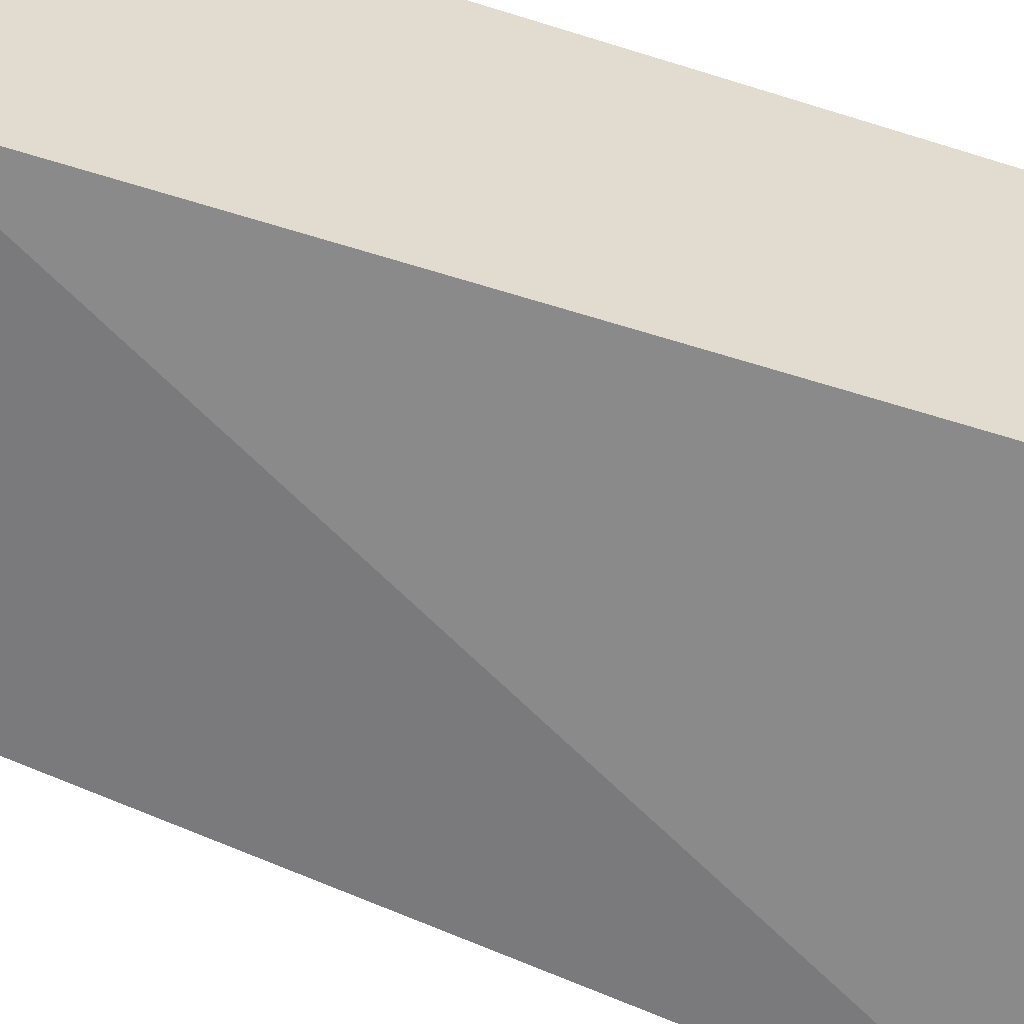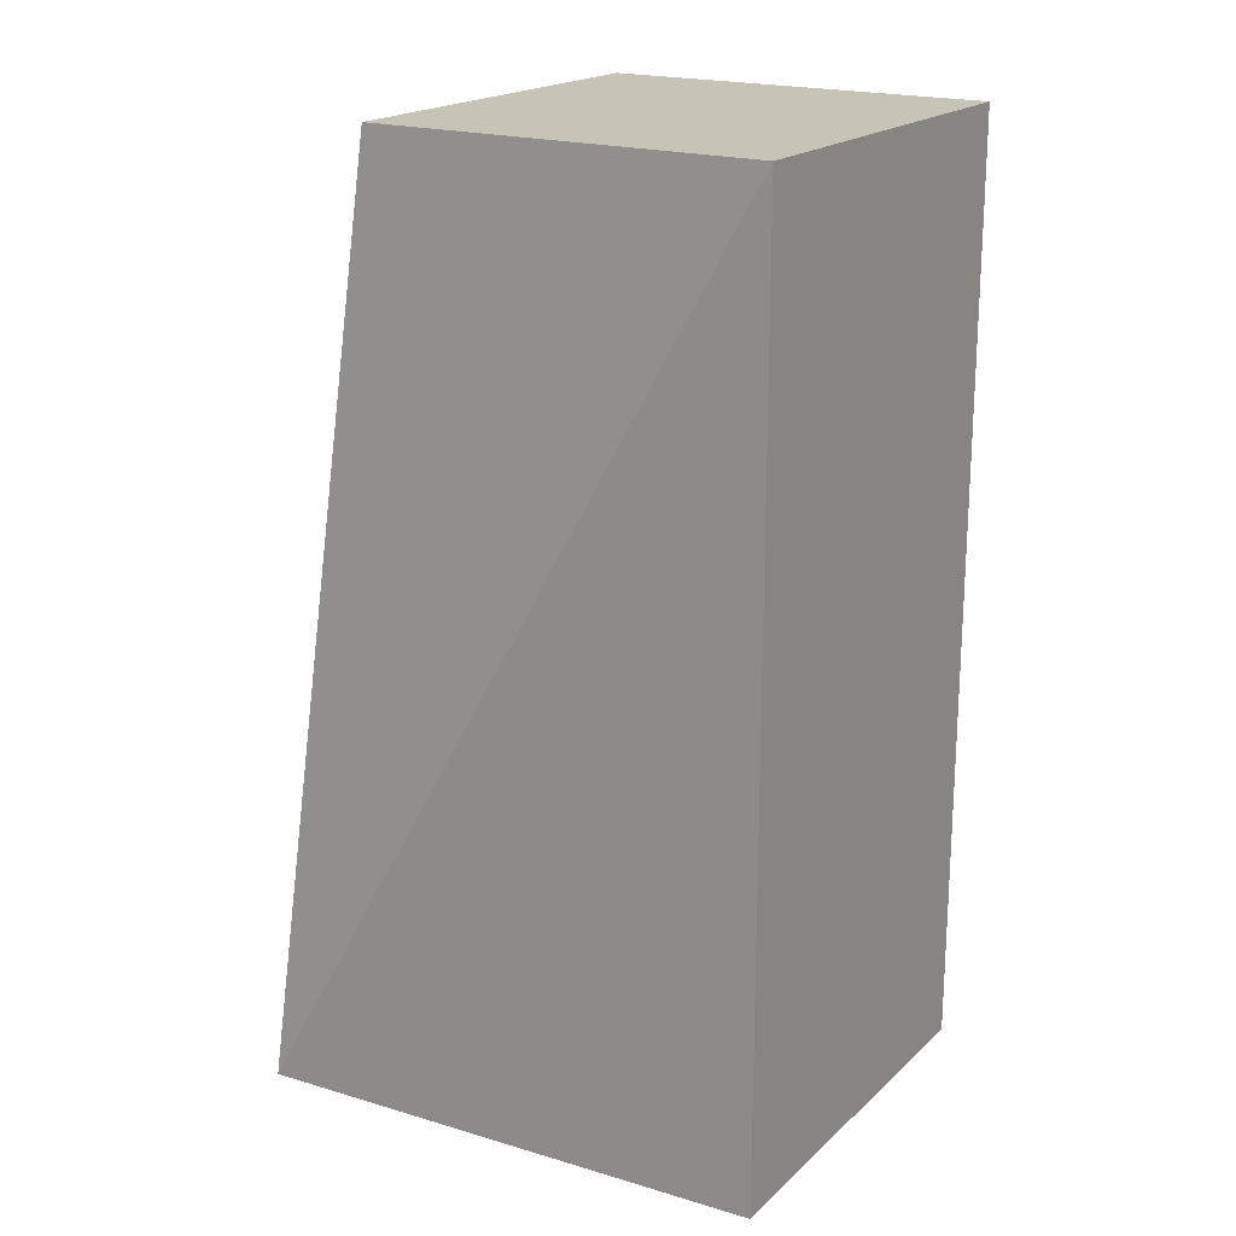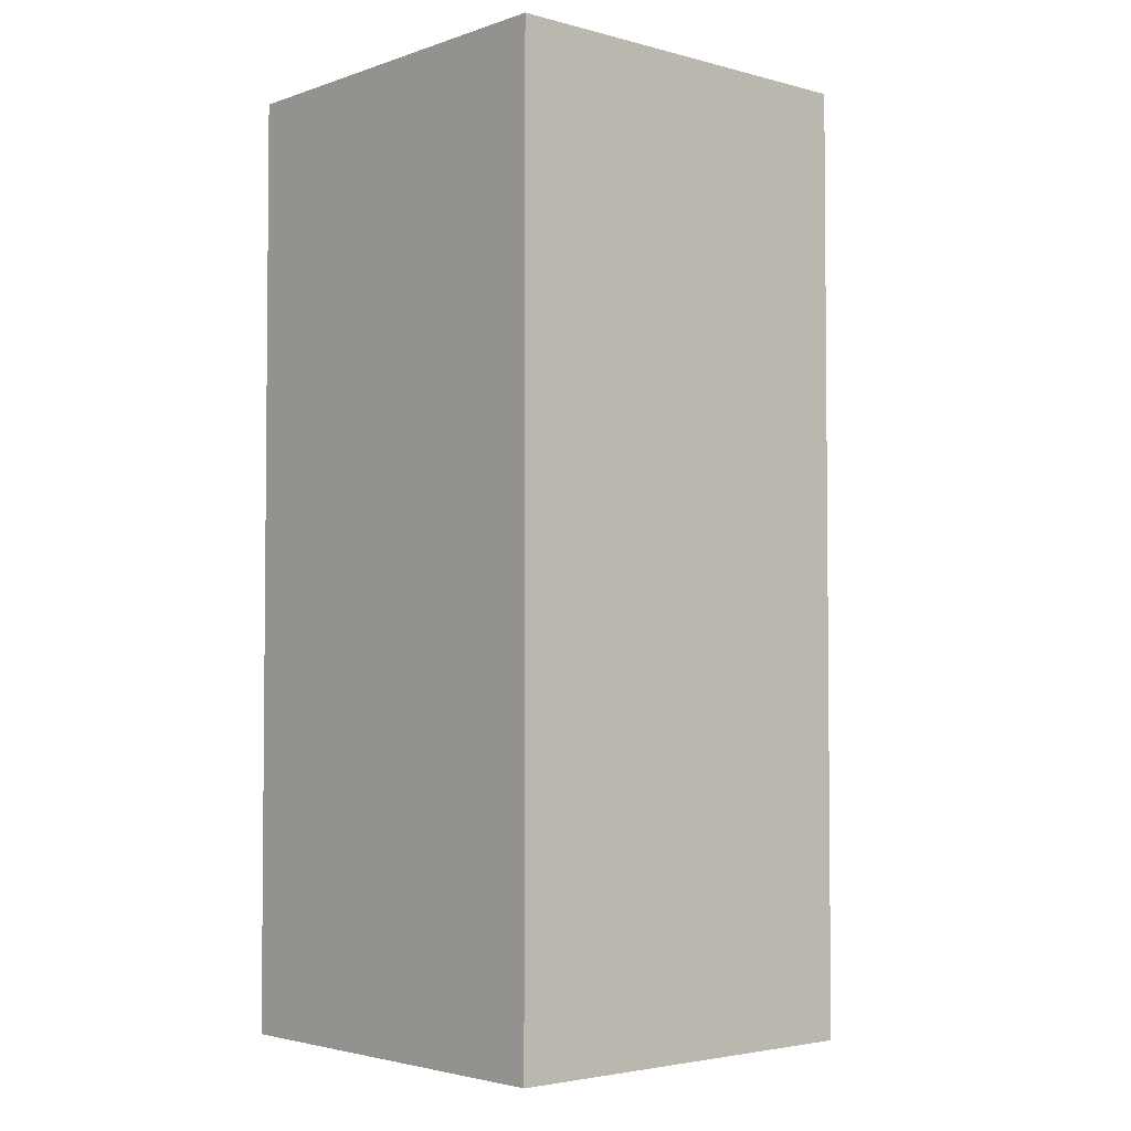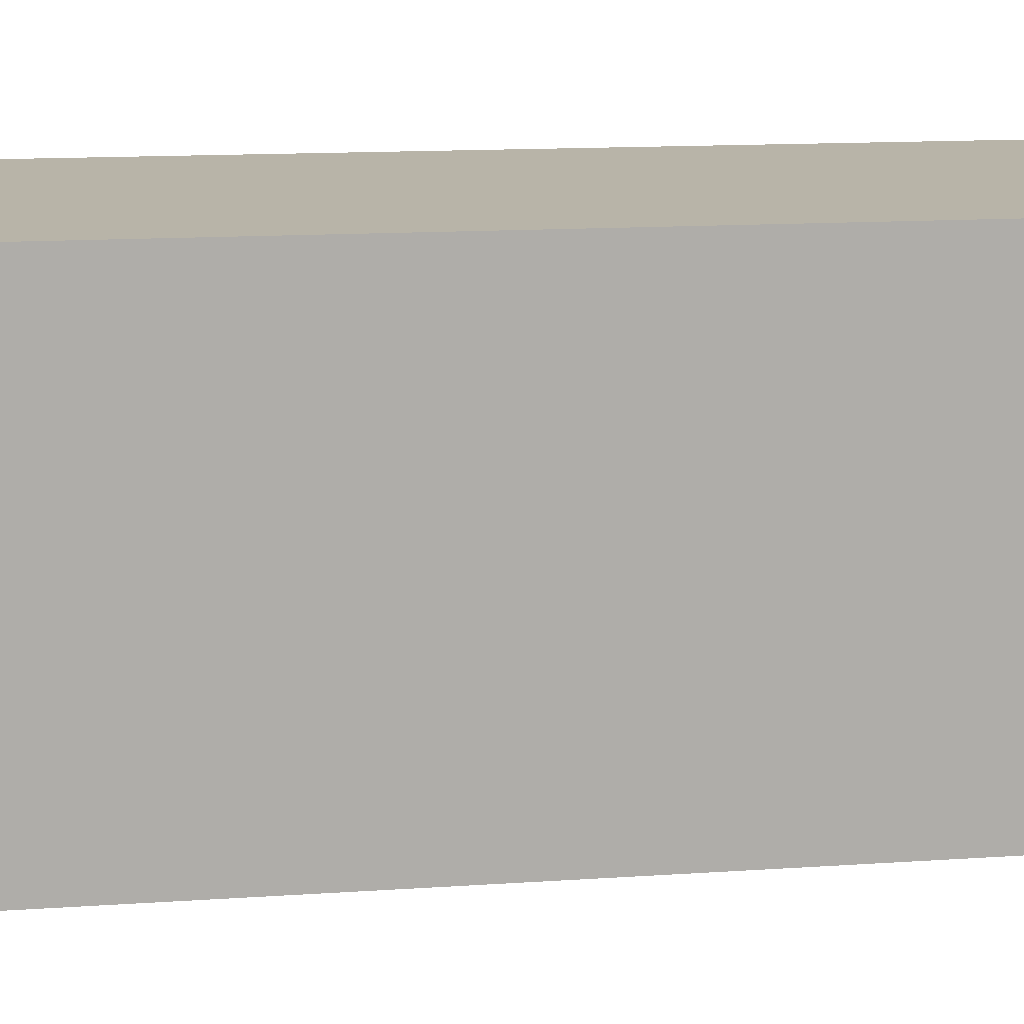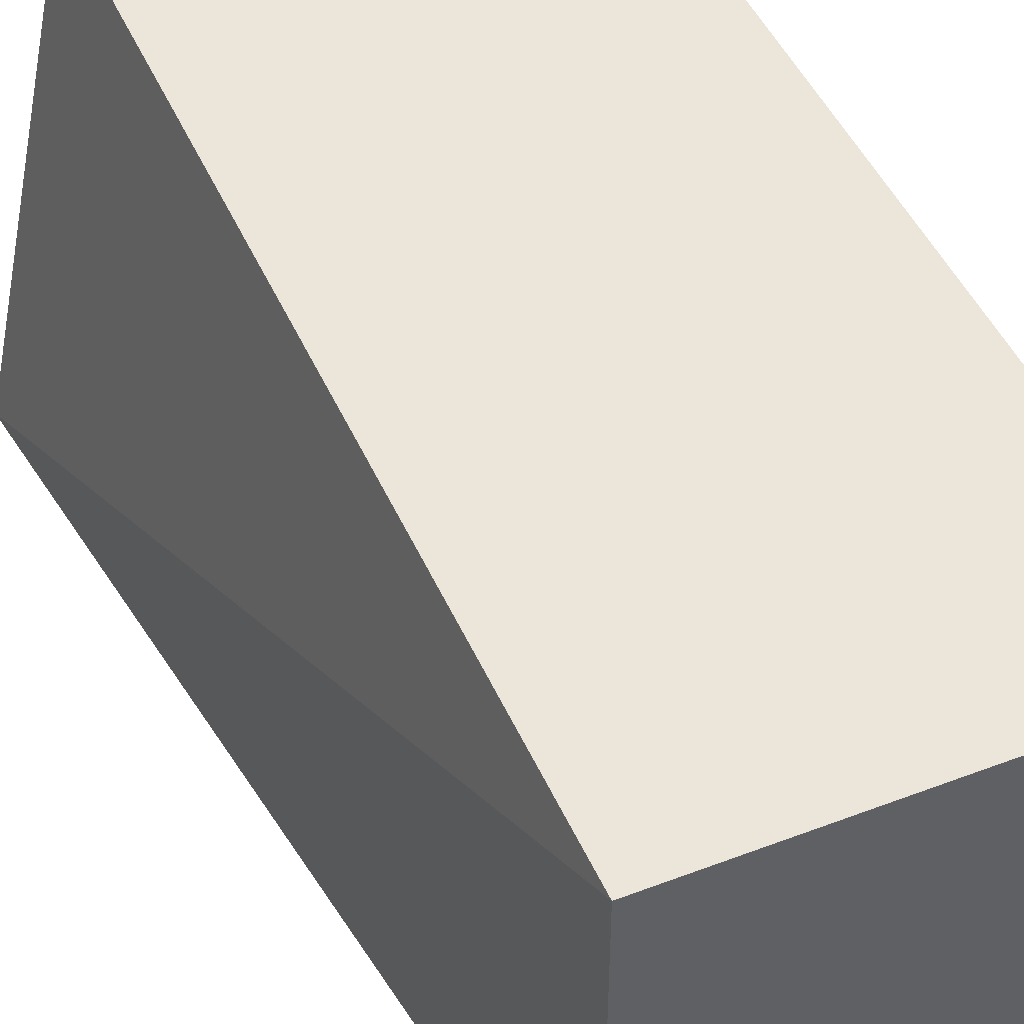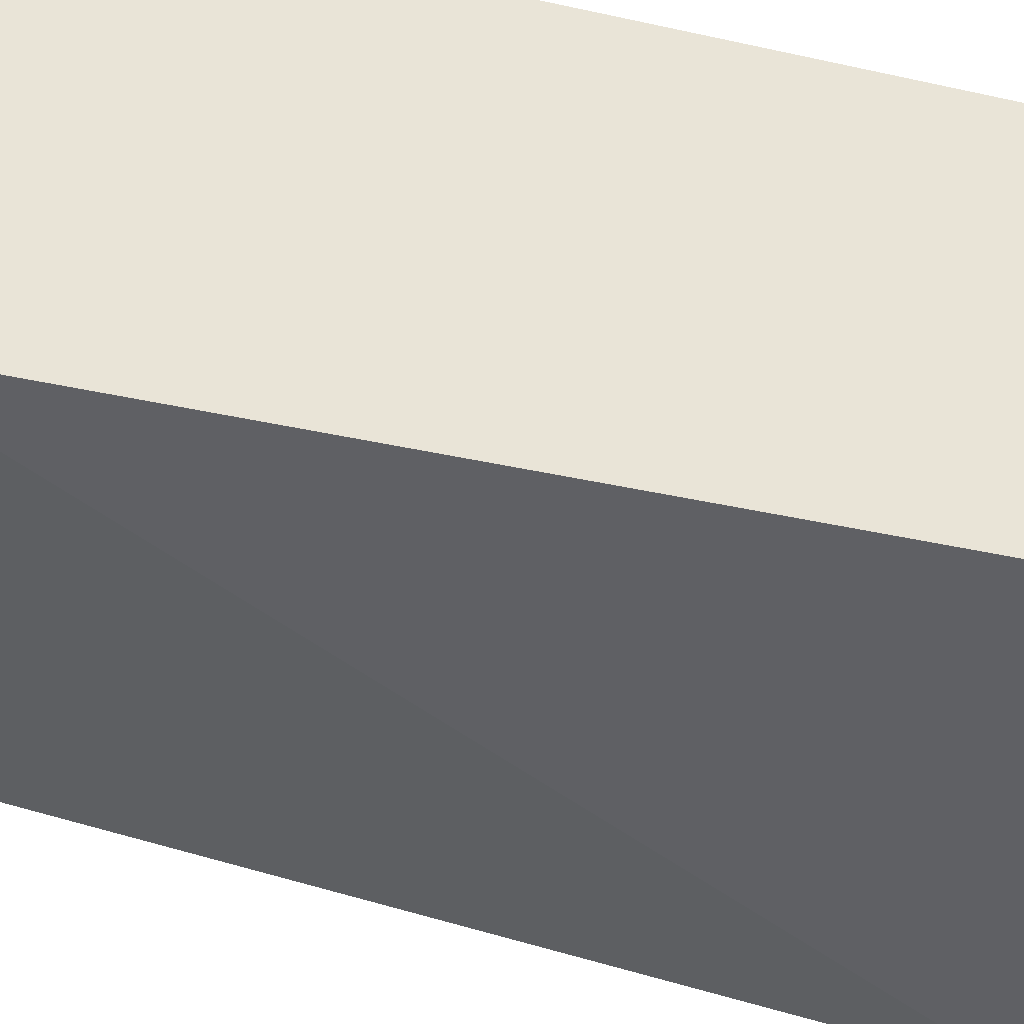
<metadata>
{"format":"obj","ext":"obj","renderer":"f3d","projection":"perspective","resolution":1024,"background":"white","views":[{"elev":-57.6,"azim":71.8,"up":"+Y"},{"elev":19.7,"azim":32.2,"up":"+Z"},{"elev":-3.4,"azim":138.4,"up":"+Z"},{"elev":13.0,"azim":80.8,"up":"+Y"},{"elev":47.2,"azim":-23.3,"up":"+Y"},{"elev":-38.8,"azim":74.2,"up":"+Y"}]}
</metadata>
<code>
v 1.03 0.01442 0.6625
v 1.03 -0.04673 0.6625
v 1.03 0.01442 0.5198
v 0.97 0.01442 0.5198
v 0.97 -0.04673 0.6625
v 0.9541 -0.05474 0.5224
v 0.97 0.01442 0.6625
v 1.03 -0.04673 0.5198
f 1 2 3
f 5 2 1
f 6 2 5
f 7 5 1
f 7 6 5
f 7 4 6
f 7 1 3
f 7 3 4
f 8 3 2
f 8 2 6
f 8 6 4
f 8 4 3

</code>
